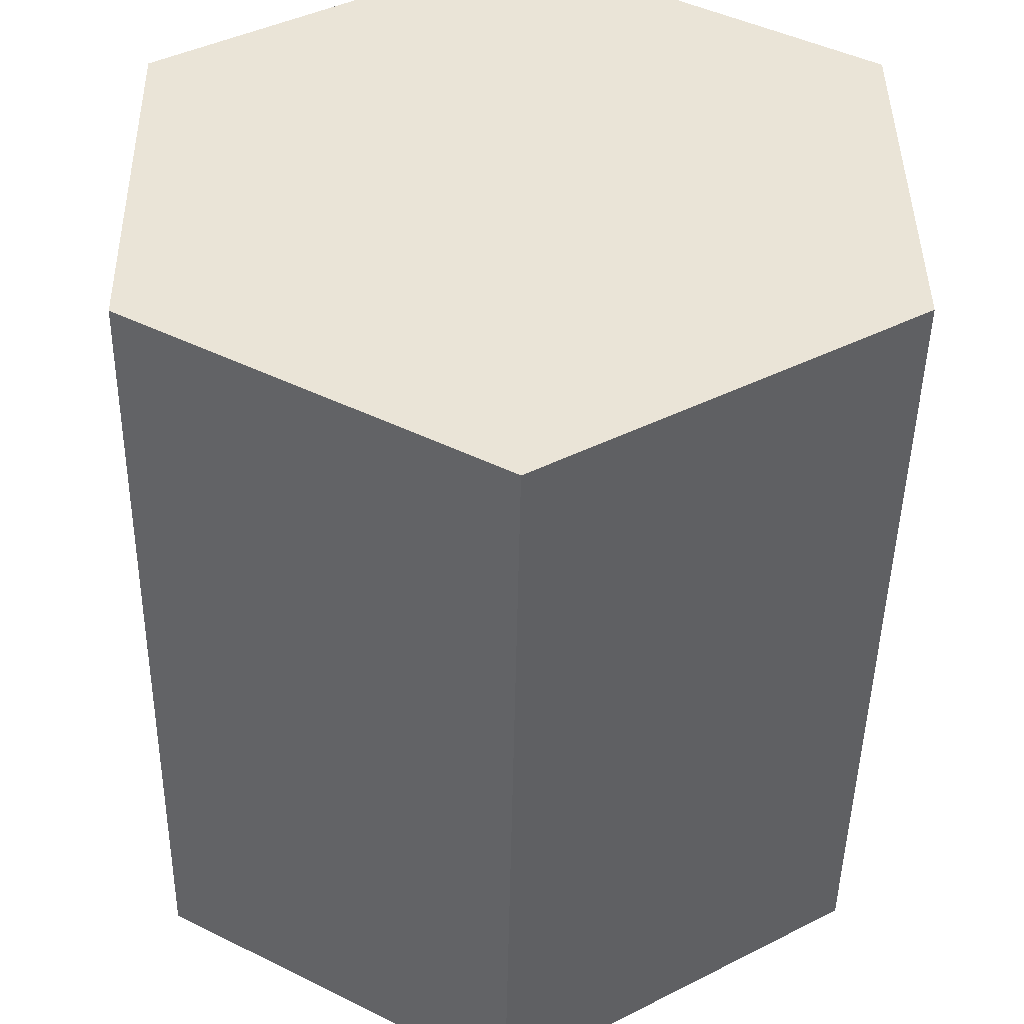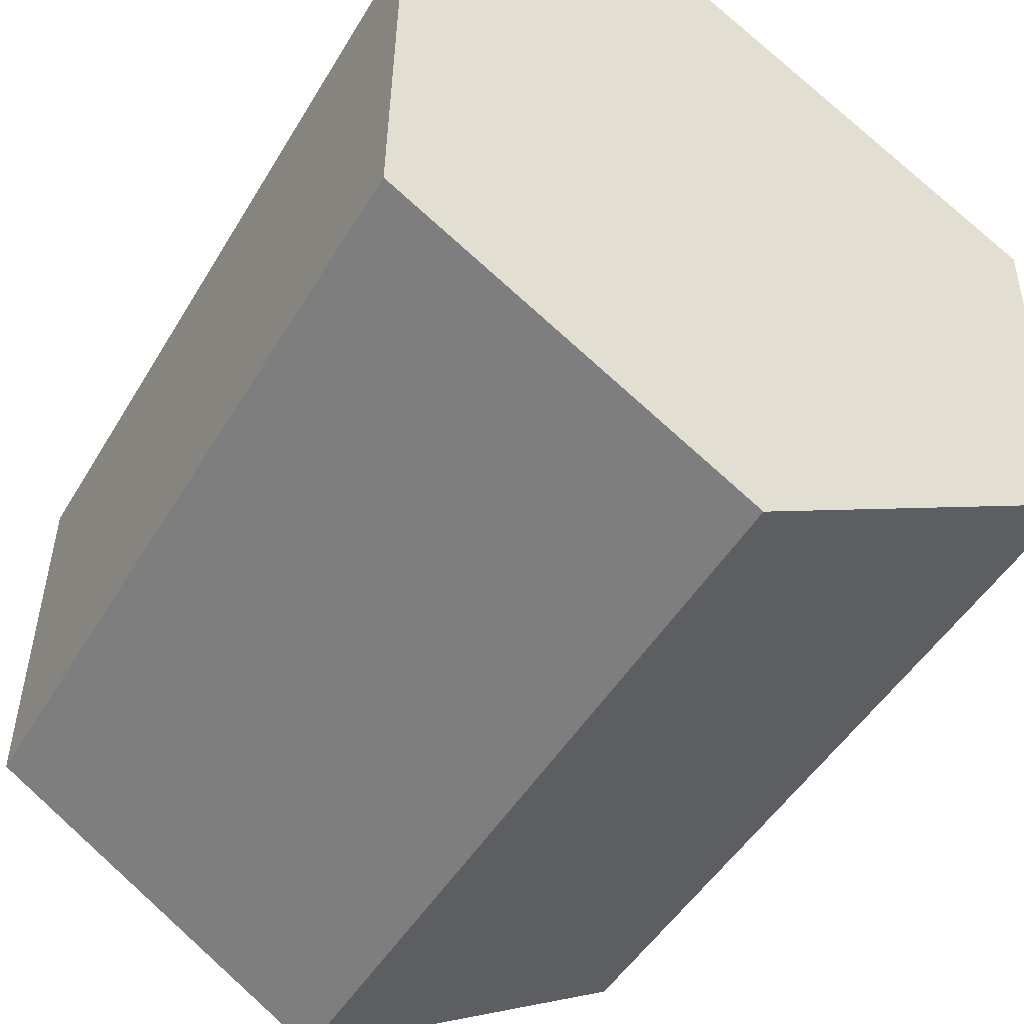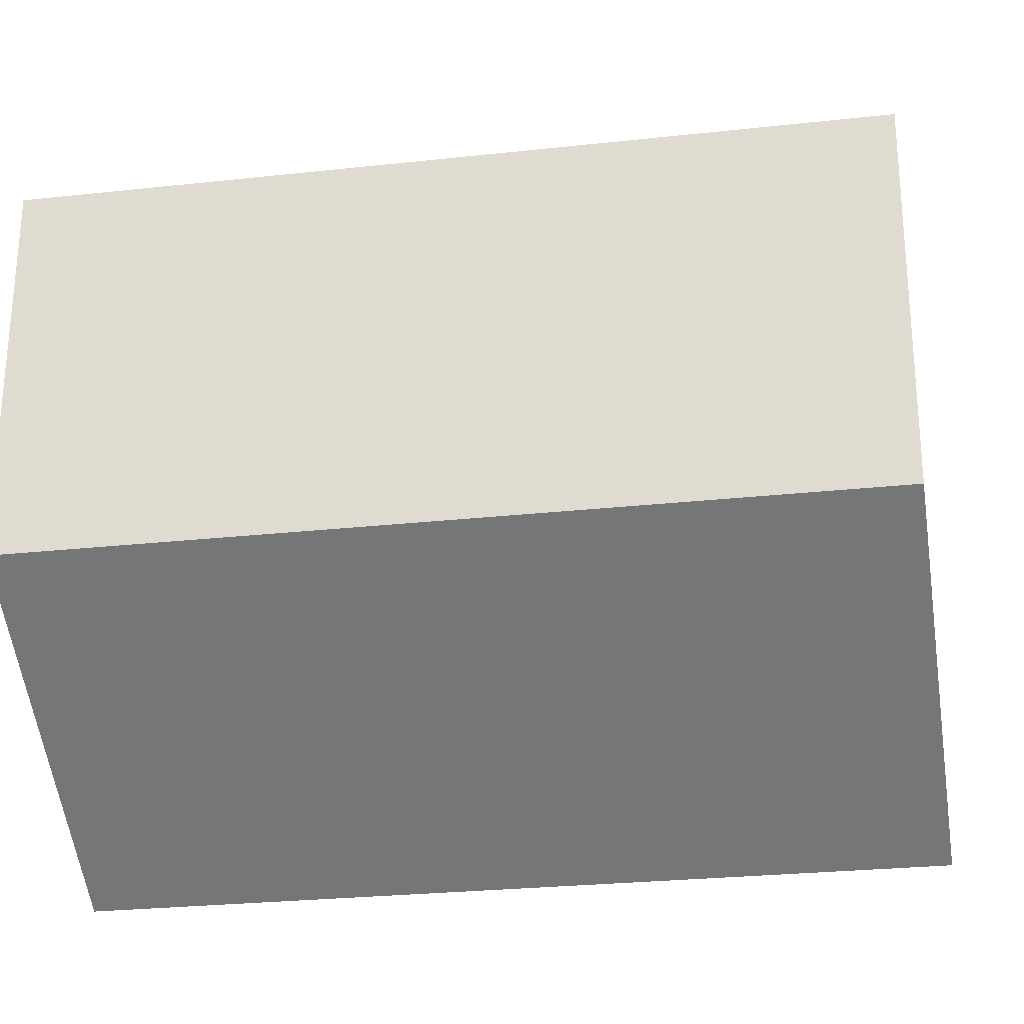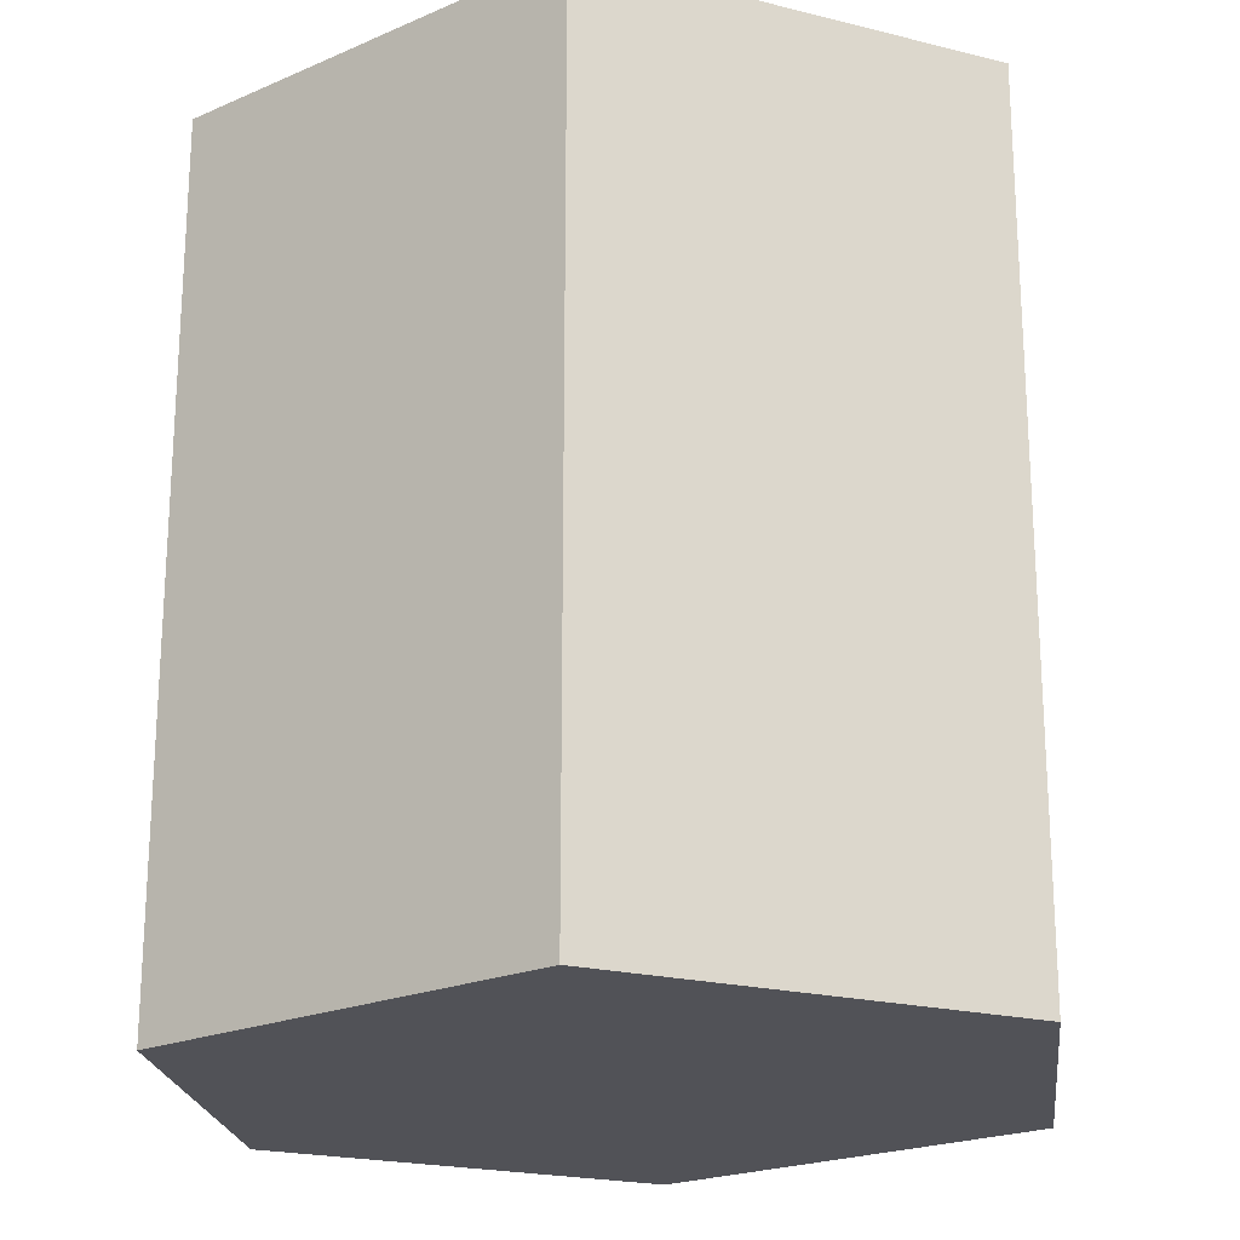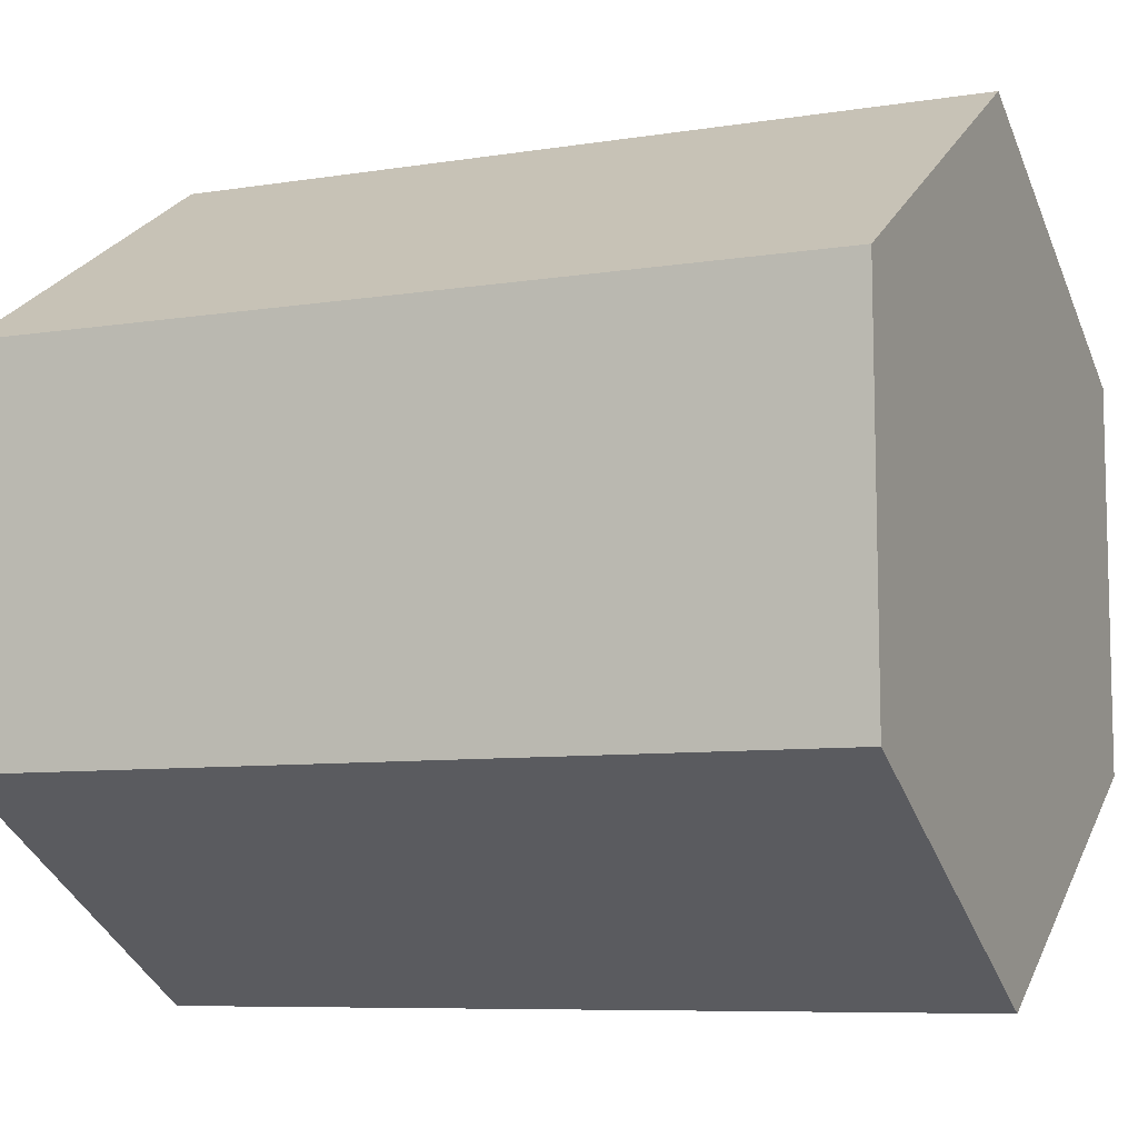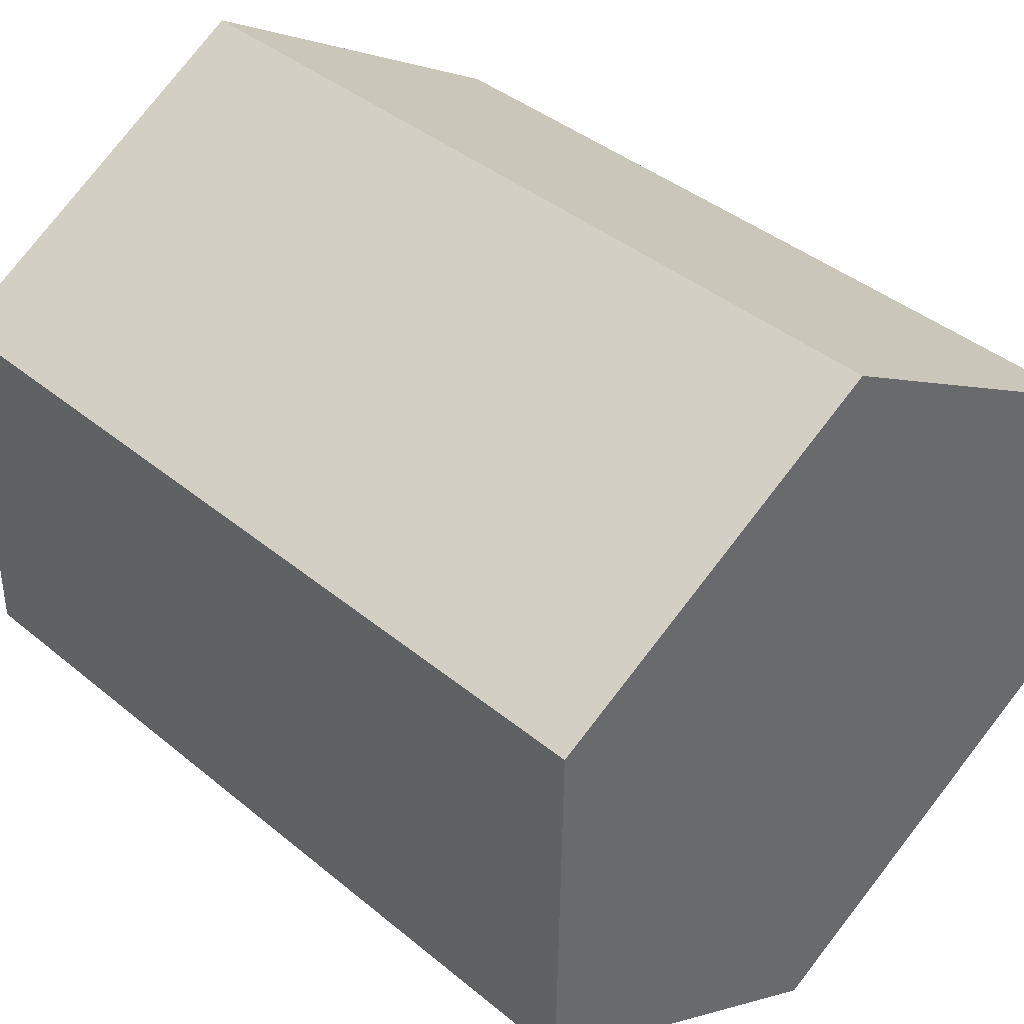
<metadata>
{"format":"obj","ext":"obj","renderer":"f3d","projection":"perspective","resolution":1024,"background":"white","views":[{"elev":-46.9,"azim":-1.0,"up":"+Z"},{"elev":-48.0,"azim":150.5,"up":"+Z"},{"elev":-26.2,"azim":99.9,"up":"+Z"},{"elev":-21.5,"azim":-174.0,"up":"+Y"},{"elev":-7.6,"azim":-65.4,"up":"+Z"},{"elev":40.5,"azim":135.2,"up":"+Z"}]}
</metadata>
<code>
o 4Stem_Cube
v 0.4351 -0.9982 0.2452
v 0.4351 0.02835 0.2452
v -0.4351 -0.9982 -0.2452
v -0.4351 0.02835 -0.2452
v -0.4419 0.02835 0.2246
v 0.4419 -0.9982 -0.2246
v -0.4419 -0.9982 0.2246
v 0.4419 0.02835 -0.2246
v 0 0.02835 -0.4957
v 0 -0.9982 0.4957
v 0 0.02835 0.4957
v 0 -0.9982 -0.4957
v 0 0.02835 0
v 0 -0.9982 0
f 14 10 7
f 5 4 3 7
f 13 11 2 8
f 8 2 1 6
f 5 7 10 11
f 9 13 8
f 12 14 7 3
f 12 6 14
f 4 5 13 9
f 4 9 12 3
f 5 11 13
f 2 11 10 1
f 6 1 10 14
f 8 6 12 9

</code>
